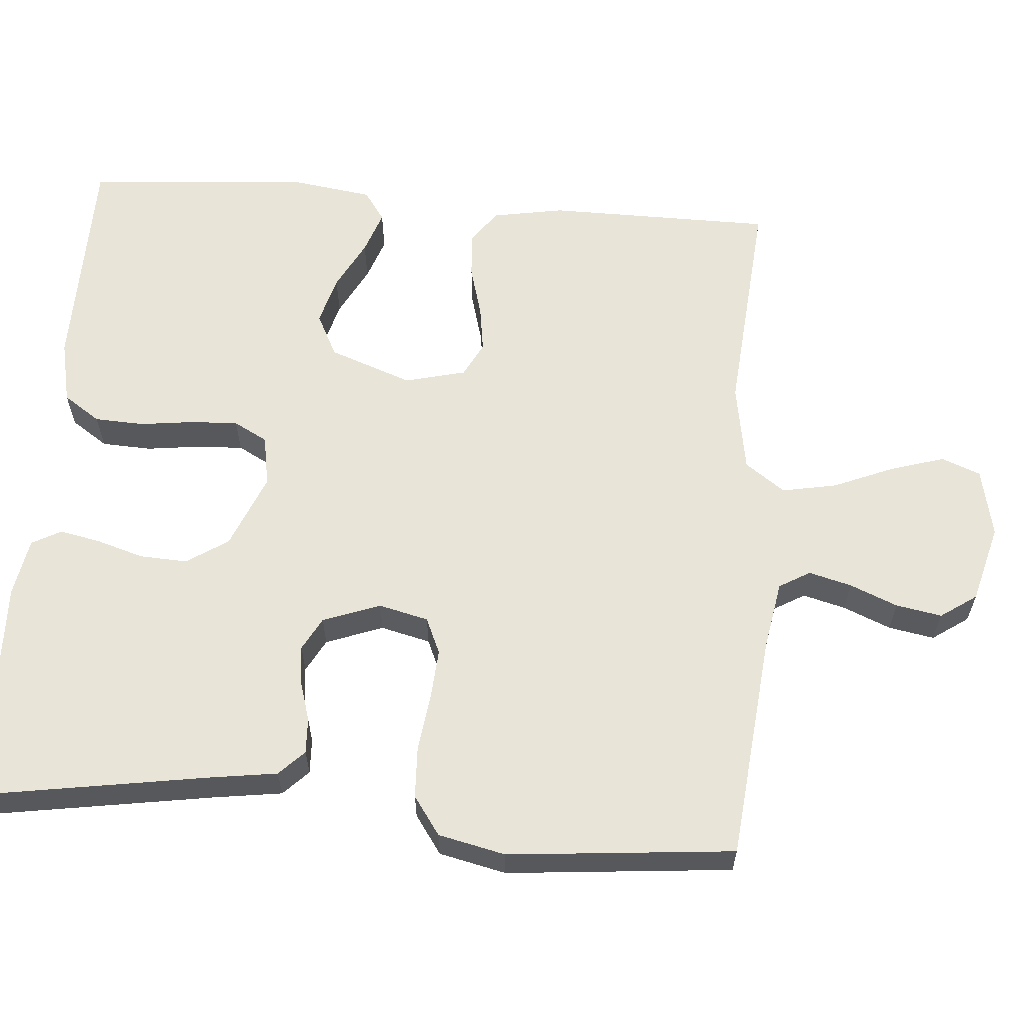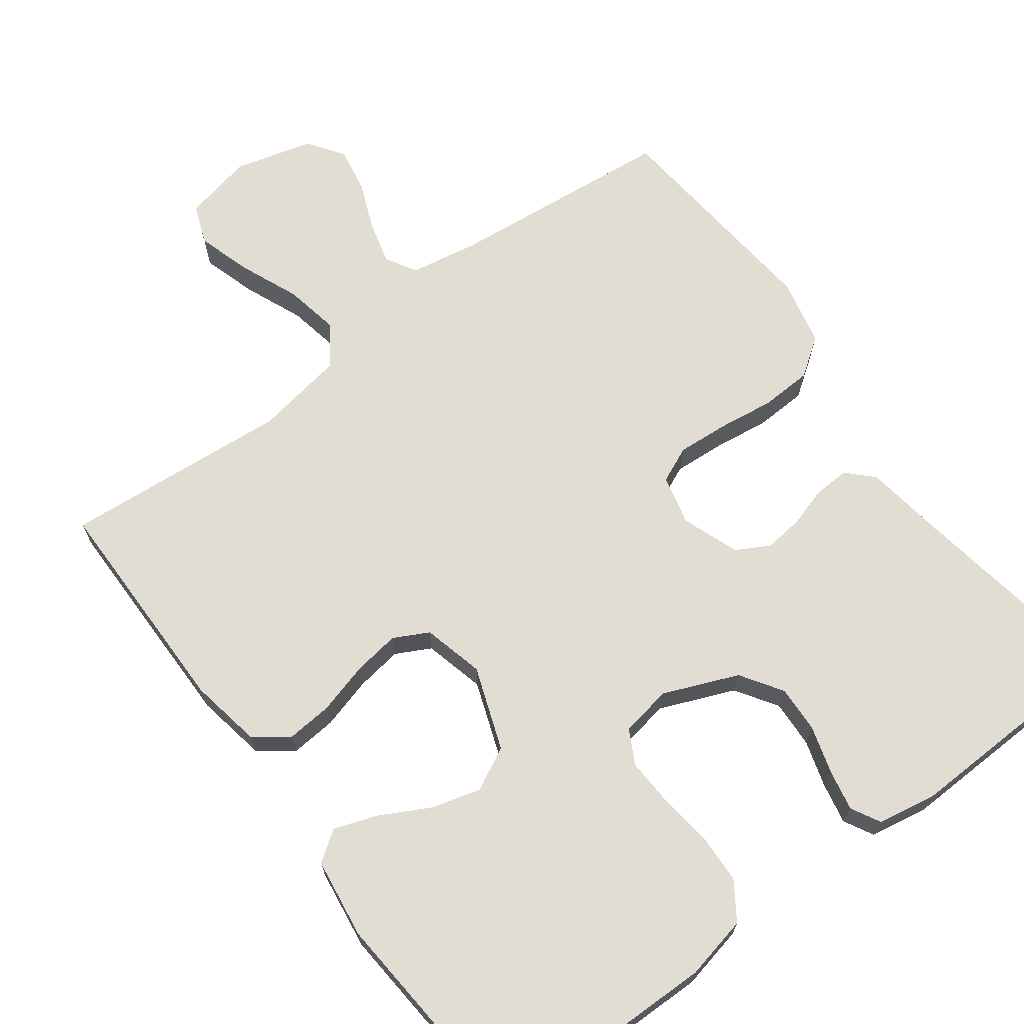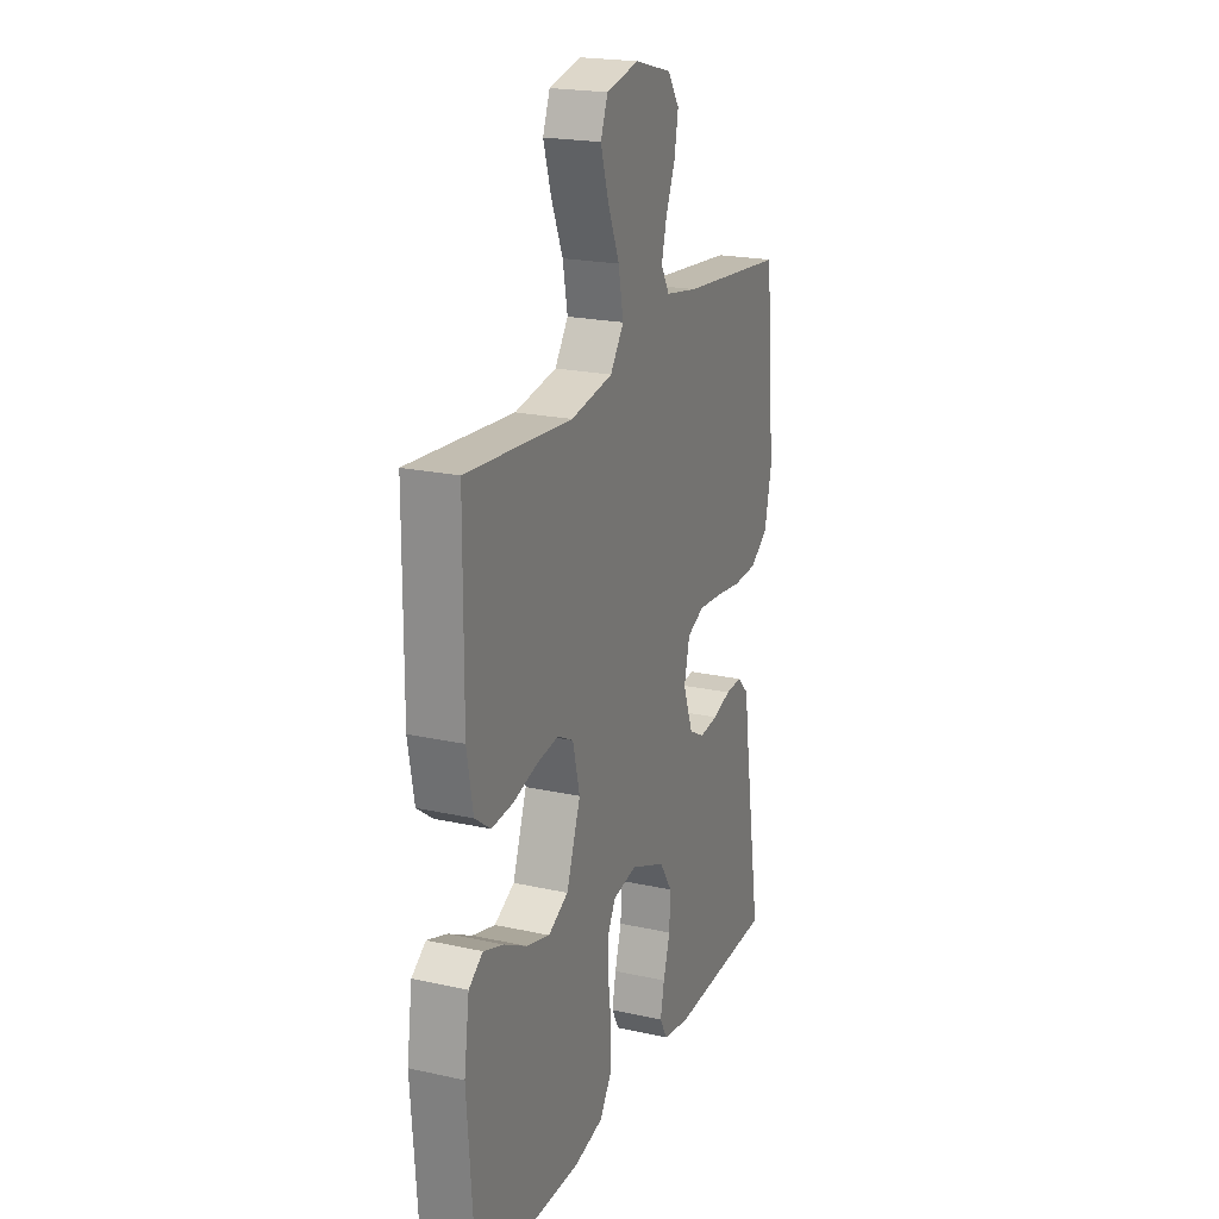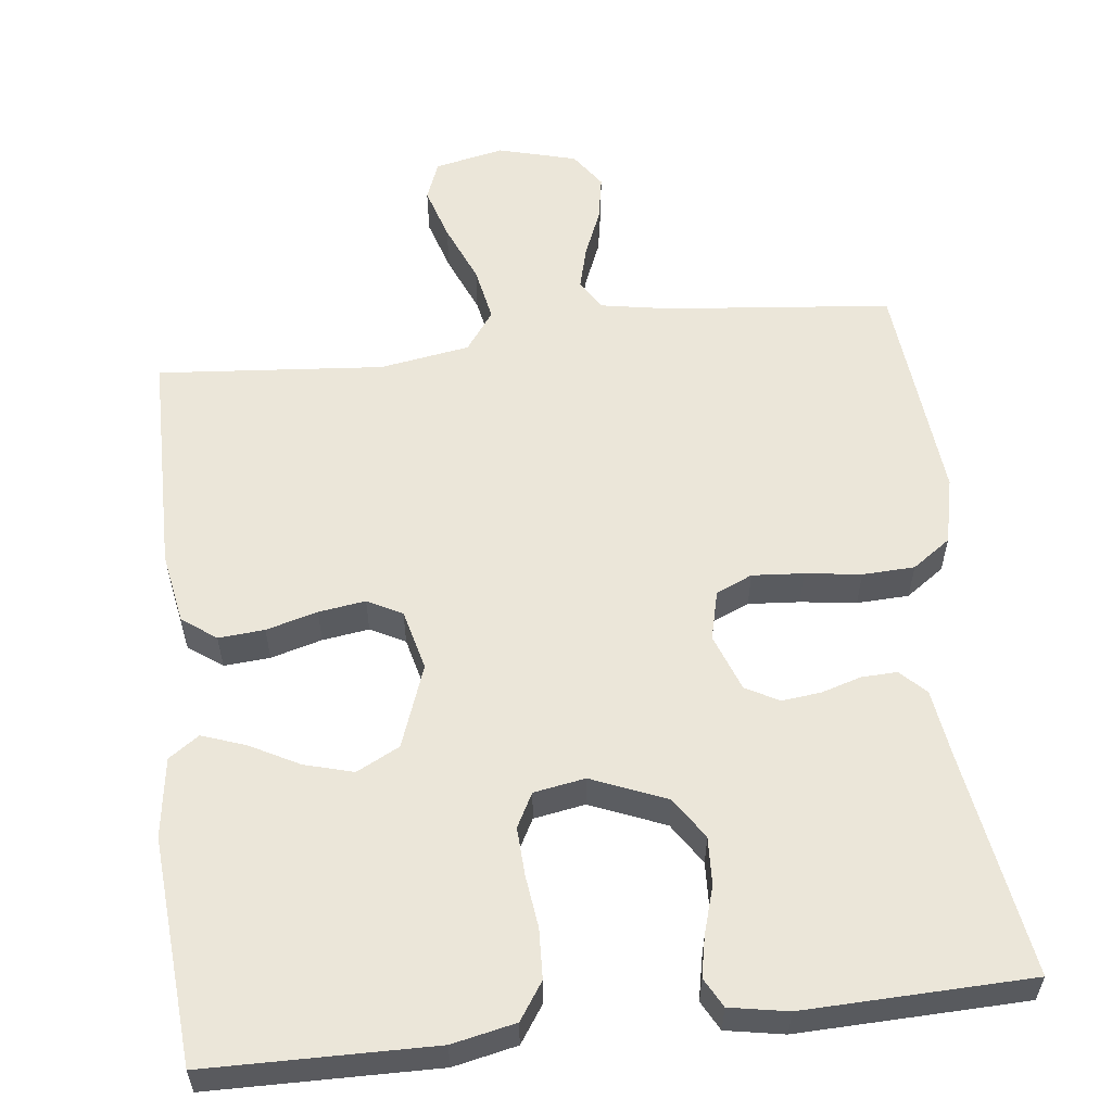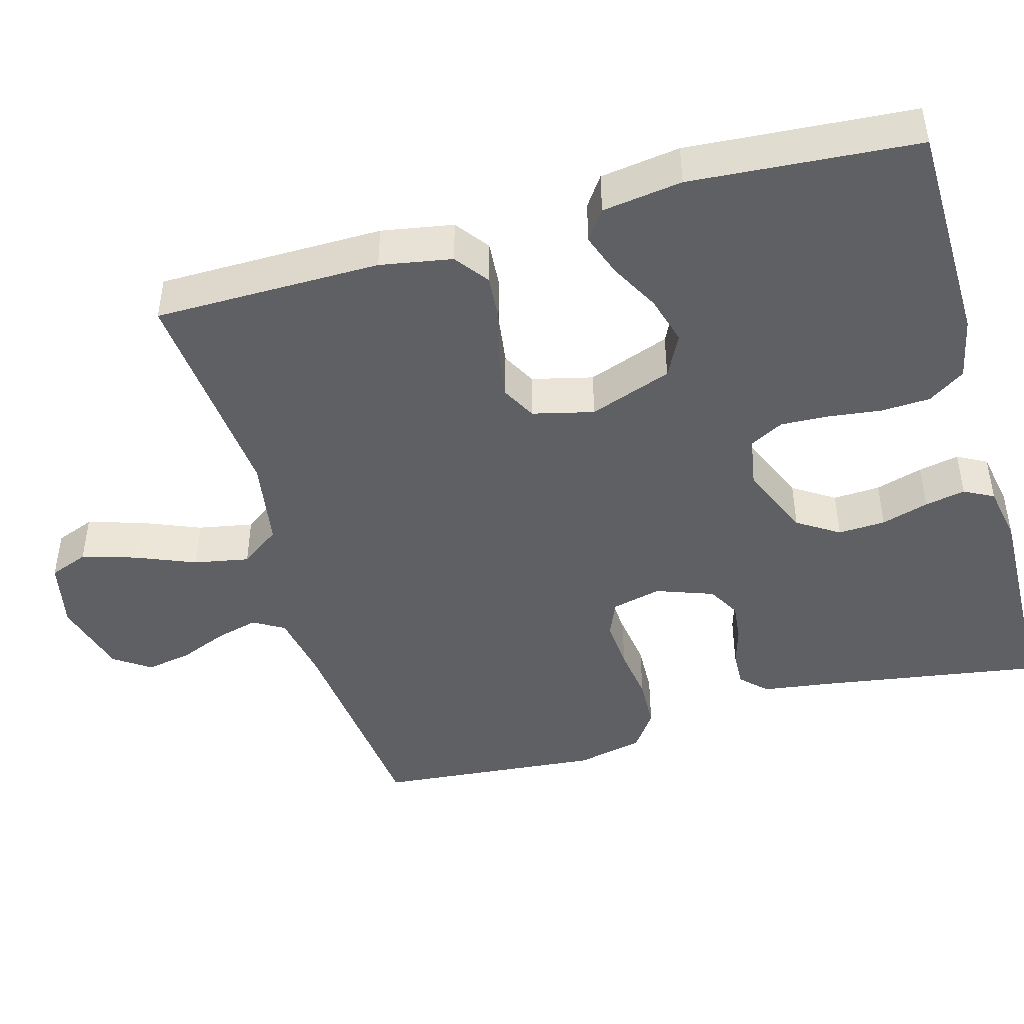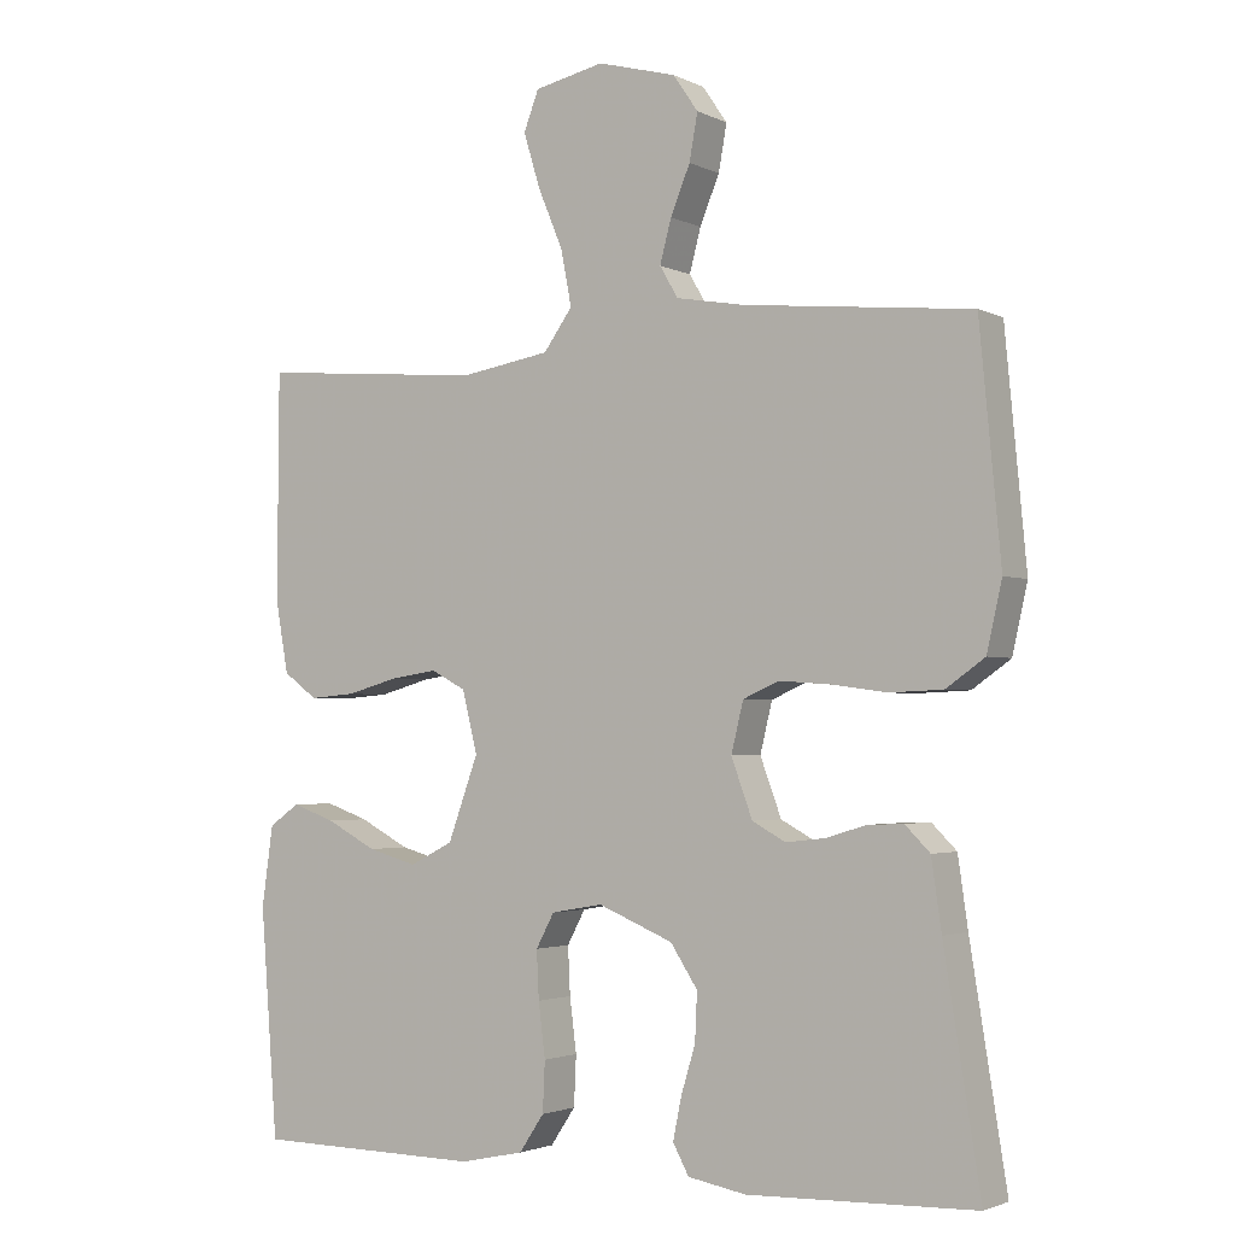
<metadata>
{"format":"obj","ext":"obj","renderer":"f3d","projection":"perspective","resolution":1024,"background":"white","views":[{"elev":61.3,"azim":-85.5,"up":"+Y"},{"elev":68.3,"azim":143.3,"up":"+Y"},{"elev":21.1,"azim":111.6,"up":"+Z"},{"elev":57.3,"azim":173.4,"up":"+Y"},{"elev":-45.1,"azim":105.9,"up":"+Y"},{"elev":-2.5,"azim":-147.9,"up":"+Z"}]}
</metadata>
<code>
v 0.5 0.07 -0.5
v 0.2 0.07 -0.504
v 0.116 0.07 -0.486
v 0.083 0.07 -0.437
v 0.08 0.07 -0.371
v 0.089 0.07 -0.3
v 0.092 0.07 -0.237
v 0.068 0.07 -0.192
v 0 0.07 -0.18
v -0.099 0.07 -0.221
v -0.135 0.07 -0.276
v -0.132 0.07 -0.339
v -0.113 0.07 -0.402
v -0.102 0.07 -0.456
v -0.123 0.07 -0.495
v -0.2 0.07 -0.509
v -0.5 0.07 -0.5
v -0.452 0.07 -0.2
v -0.439 0.07 -0.109
v -0.406 0.07 -0.076
v -0.359 0.07 -0.078
v -0.306 0.07 -0.094
v -0.254 0.07 -0.1
v -0.21 0.07 -0.076
v -0.182 0.07 0
v -0.198 0.07 0.066
v -0.246 0.07 0.087
v -0.314 0.07 0.082
v -0.388 0.07 0.072
v -0.457 0.07 0.075
v -0.508 0.07 0.111
v -0.528 0.07 0.2
v -0.5 0.07 0.5
v -0.2 0.07 0.53
v -0.109 0.07 0.546
v -0.085 0.07 0.587
v -0.1 0.07 0.644
v -0.126 0.07 0.707
v -0.137 0.07 0.768
v -0.104 0.07 0.816
v 0 0.07 0.844
v 0.092 0.07 0.824
v 0.112 0.07 0.772
v 0.09 0.07 0.7
v 0.057 0.07 0.621
v 0.043 0.07 0.548
v 0.081 0.07 0.495
v 0.2 0.07 0.475
v 0.5 0.07 0.5
v 0.502 0.07 0.2
v 0.485 0.07 0.105
v 0.44 0.07 0.072
v 0.379 0.07 0.077
v 0.311 0.07 0.096
v 0.249 0.07 0.105
v 0.203 0.07 0.081
v 0.183 0.07 0
v 0.223 0.07 -0.11
v 0.28 0.07 -0.139
v 0.345 0.07 -0.121
v 0.411 0.07 -0.086
v 0.468 0.07 -0.066
v 0.508 0.07 -0.094
v 0.523 0.07 -0.2
v 0.5 0 -0.5
v 0.2 0 -0.504
v 0.116 0 -0.486
v 0.083 0 -0.437
v 0.08 0 -0.371
v 0.089 0 -0.3
v 0.092 0 -0.237
v 0.068 0 -0.192
v 0 0 -0.18
v -0.099 0 -0.221
v -0.135 0 -0.276
v -0.132 0 -0.339
v -0.113 0 -0.402
v -0.102 0 -0.456
v -0.123 0 -0.495
v -0.2 0 -0.509
v -0.5 0 -0.5
v -0.452 0 -0.2
v -0.439 0 -0.109
v -0.406 0 -0.076
v -0.359 0 -0.078
v -0.306 0 -0.094
v -0.254 0 -0.1
v -0.21 0 -0.076
v -0.182 0 0
v -0.198 0 0.066
v -0.246 0 0.087
v -0.314 0 0.082
v -0.388 0 0.072
v -0.457 0 0.075
v -0.508 0 0.111
v -0.528 0 0.2
v -0.5 0 0.5
v -0.2 0 0.53
v -0.109 0 0.546
v -0.085 0 0.587
v -0.1 0 0.644
v -0.126 0 0.707
v -0.137 0 0.768
v -0.104 0 0.816
v 0 0 0.844
v 0.092 0 0.824
v 0.112 0 0.772
v 0.09 0 0.7
v 0.057 0 0.621
v 0.043 0 0.548
v 0.081 0 0.495
v 0.2 0 0.475
v 0.5 0 0.5
v 0.502 0 0.2
v 0.485 0 0.105
v 0.44 0 0.072
v 0.379 0 0.077
v 0.311 0 0.096
v 0.249 0 0.105
v 0.203 0 0.081
v 0.183 0 0
v 0.223 0 -0.11
v 0.28 0 -0.139
v 0.345 0 -0.121
v 0.411 0 -0.086
v 0.468 0 -0.066
v 0.508 0 -0.094
v 0.523 0 -0.2
f 60 61 62 63
f 59 60 63 64
f 51 52 53 54
f 51 54 55
f 48 49 50 51
f 47 48 51 55
f 46 47 55 56
f 42 43 44 45
f 42 45 46
f 41 42 46
f 40 41 46
f 37 38 39 40
f 36 37 40 46
f 35 36 46 56
f 31 32 33 34
f 28 29 30 31
f 27 28 31 34
f 26 27 34 35
f 19 20 21 22
f 18 19 22 23
f 17 18 23
f 16 17 23 24
f 12 13 14 15
f 12 15 16 24
f 3 4 5 6
f 3 6 7
f 2 3 7
f 59 64 1 2
f 58 59 2 7
f 57 58 7 8
f 56 57 8 9
f 25 26 35 56
f 25 56 9 10
f 11 12 24 25
f 10 11 25
f 127 126 125 124
f 128 127 124 123
f 118 117 116 115
f 119 118 115
f 115 114 113 112
f 119 115 112 111
f 120 119 111 110
f 109 108 107 106
f 110 109 106
f 110 106 105
f 110 105 104
f 104 103 102 101
f 110 104 101 100
f 120 110 100 99
f 98 97 96 95
f 95 94 93 92
f 98 95 92 91
f 99 98 91 90
f 86 85 84 83
f 87 86 83 82
f 87 82 81
f 88 87 81 80
f 79 78 77 76
f 88 80 79 76
f 70 69 68 67
f 71 70 67
f 71 67 66
f 66 65 128 123
f 71 66 123 122
f 72 71 122 121
f 73 72 121 120
f 120 99 90 89
f 74 73 120 89
f 89 88 76 75
f 89 75 74
f 1 65 66 2
f 2 66 67 3
f 3 67 68 4
f 4 68 69 5
f 5 69 70 6
f 6 70 71 7
f 7 71 72 8
f 8 72 73 9
f 9 73 74 10
f 10 74 75 11
f 11 75 76 12
f 12 76 77 13
f 13 77 78 14
f 14 78 79 15
f 15 79 80 16
f 16 80 81 17
f 17 81 82 18
f 18 82 83 19
f 19 83 84 20
f 20 84 85 21
f 21 85 86 22
f 22 86 87 23
f 23 87 88 24
f 24 88 89 25
f 25 89 90 26
f 26 90 91 27
f 27 91 92 28
f 28 92 93 29
f 29 93 94 30
f 30 94 95 31
f 31 95 96 32
f 32 96 97 33
f 33 97 98 34
f 34 98 99 35
f 35 99 100 36
f 36 100 101 37
f 37 101 102 38
f 38 102 103 39
f 39 103 104 40
f 40 104 105 41
f 41 105 106 42
f 42 106 107 43
f 43 107 108 44
f 44 108 109 45
f 45 109 110 46
f 46 110 111 47
f 47 111 112 48
f 48 112 113 49
f 49 113 114 50
f 50 114 115 51
f 51 115 116 52
f 52 116 117 53
f 53 117 118 54
f 54 118 119 55
f 55 119 120 56
f 56 120 121 57
f 57 121 122 58
f 58 122 123 59
f 59 123 124 60
f 60 124 125 61
f 61 125 126 62
f 62 126 127 63
f 63 127 128 64
f 64 128 65 1

</code>
